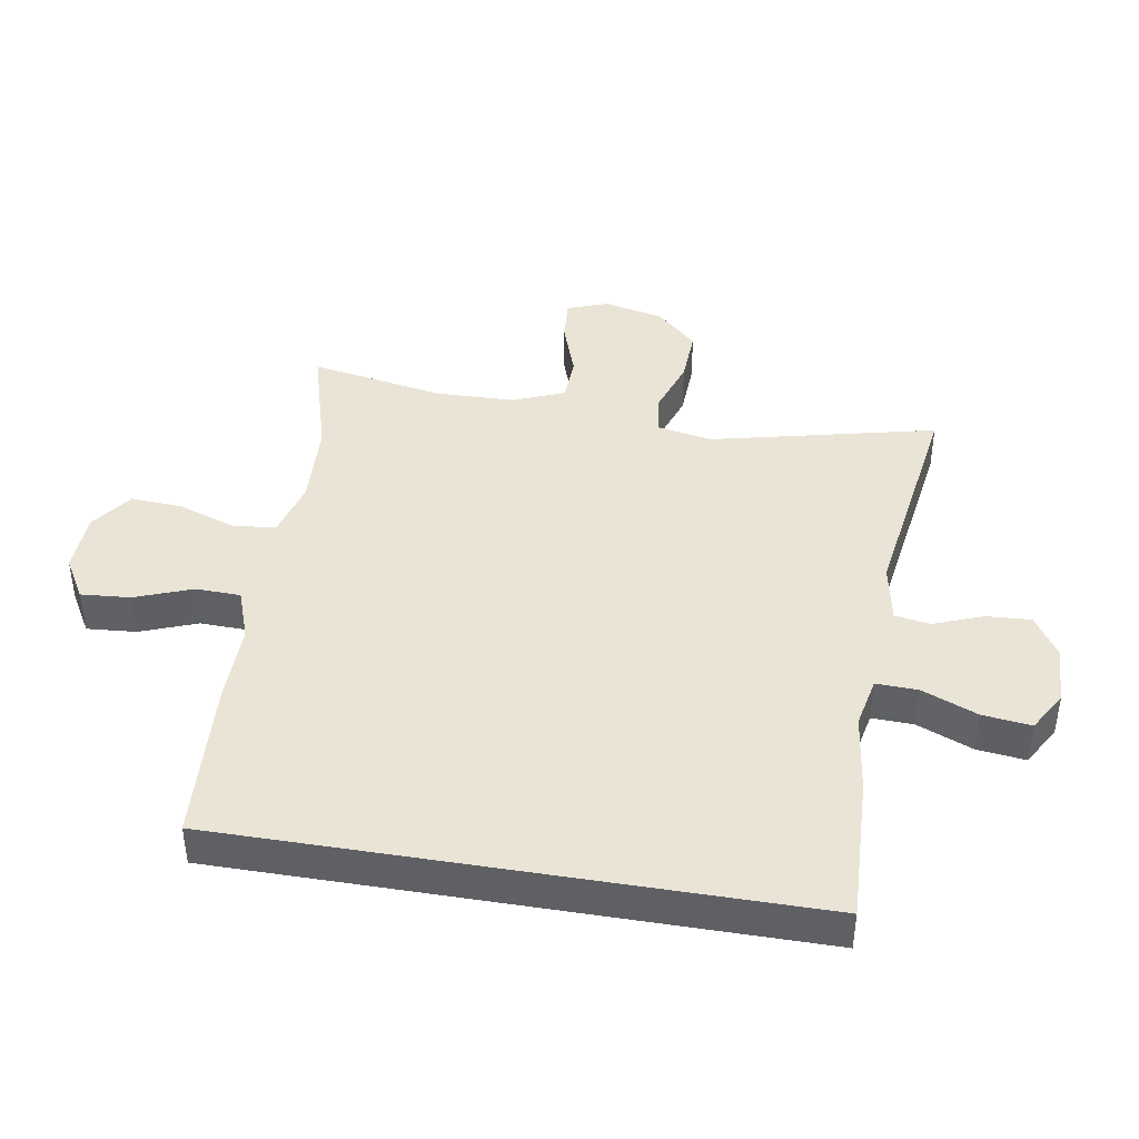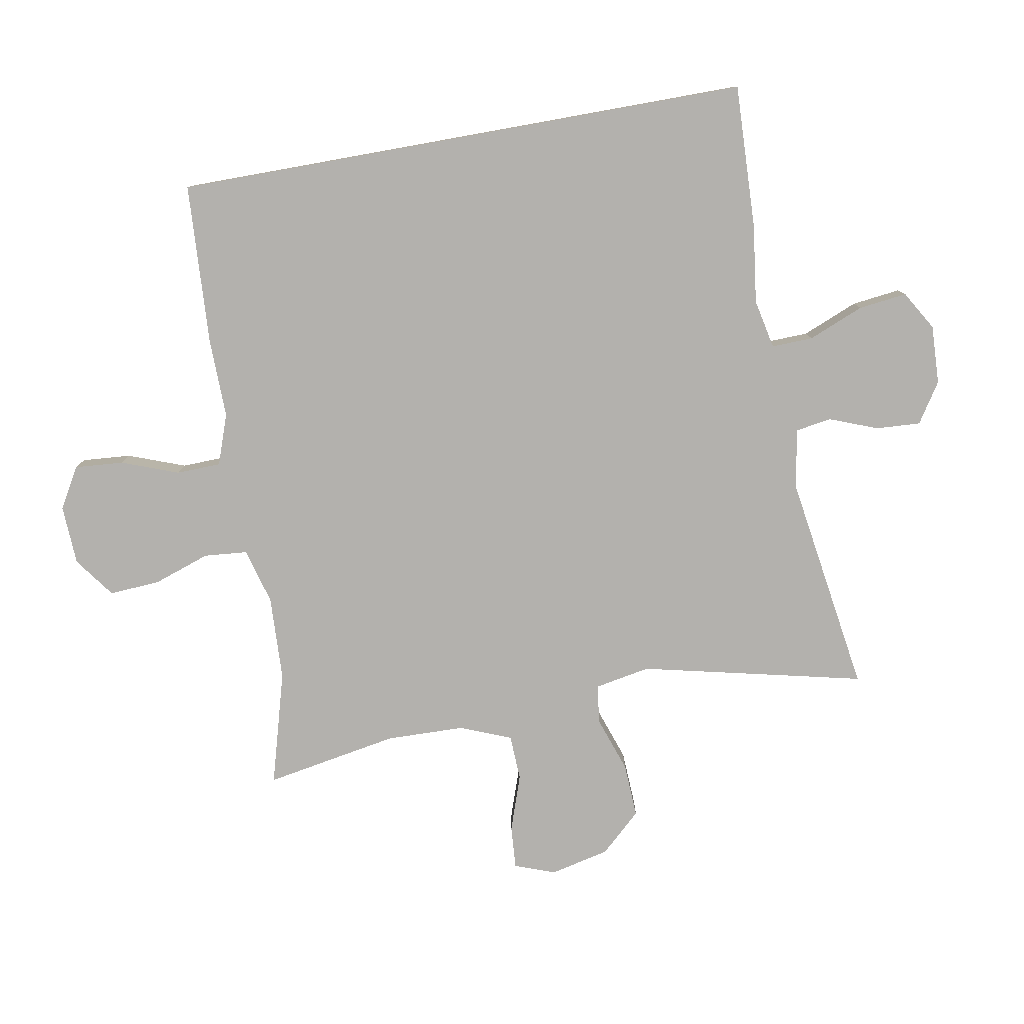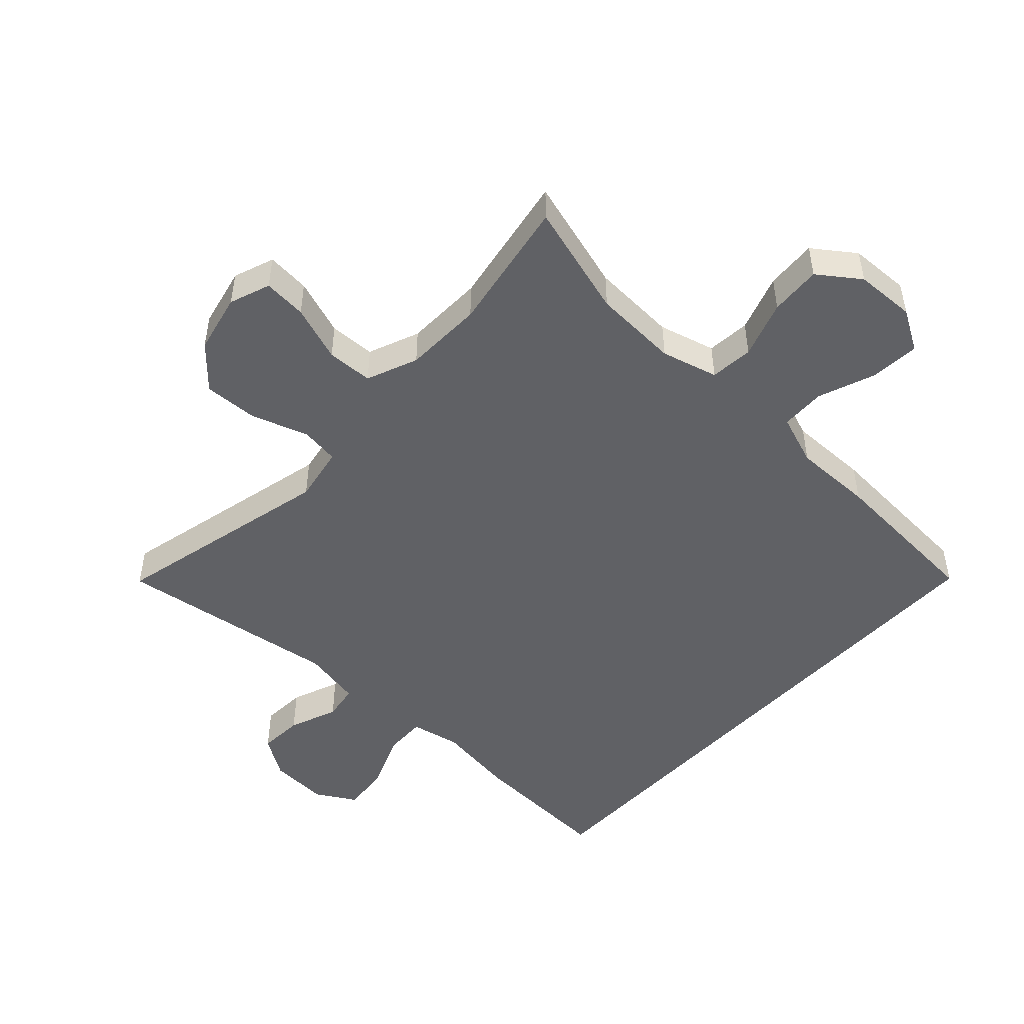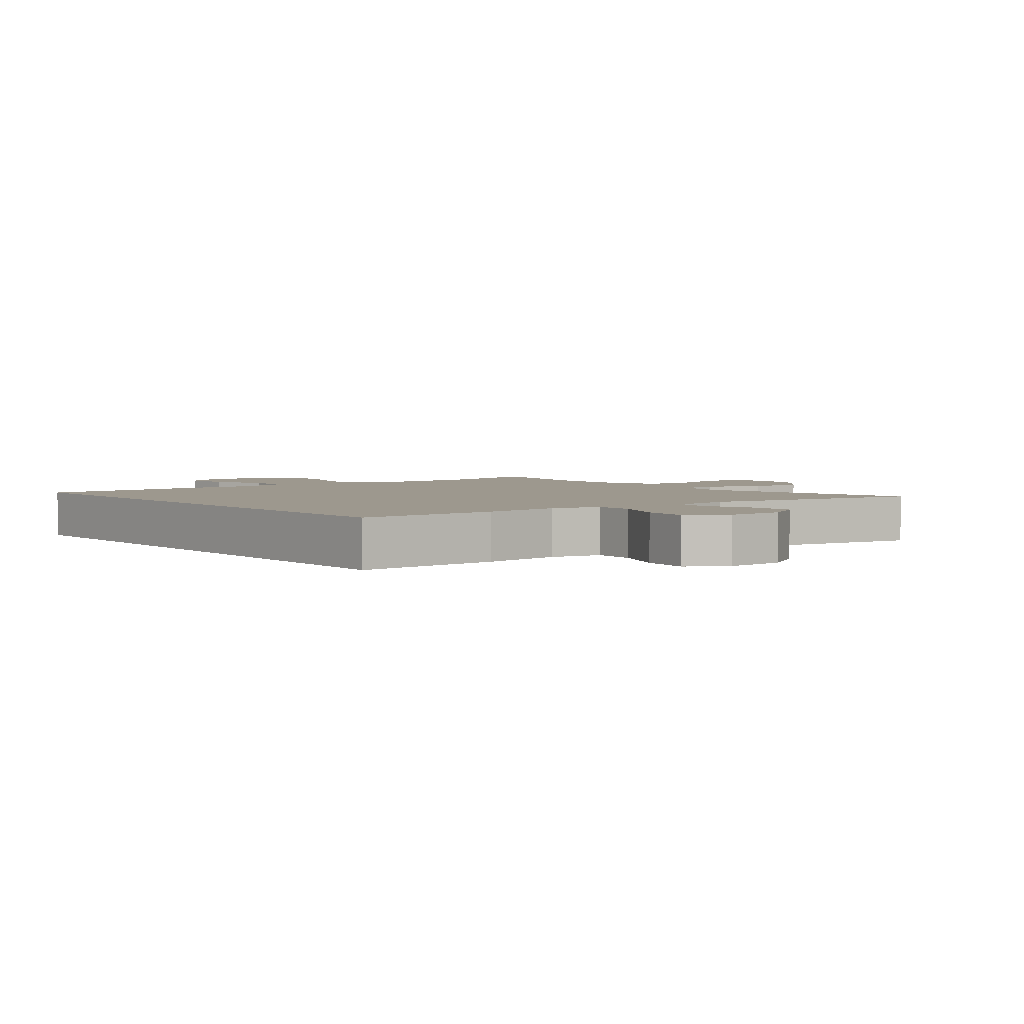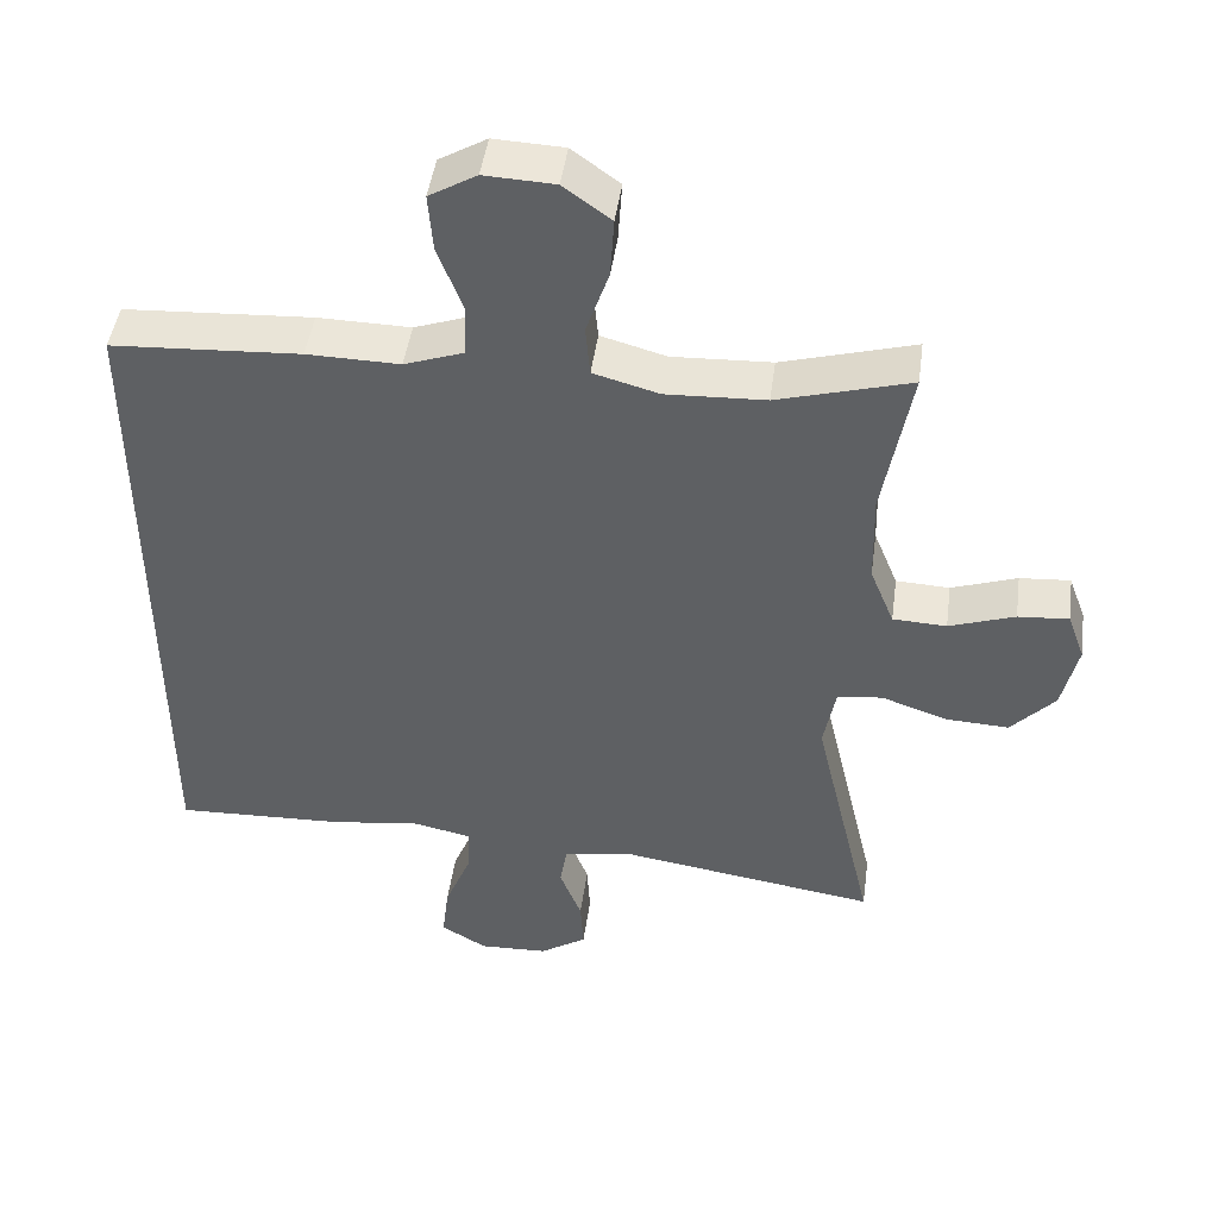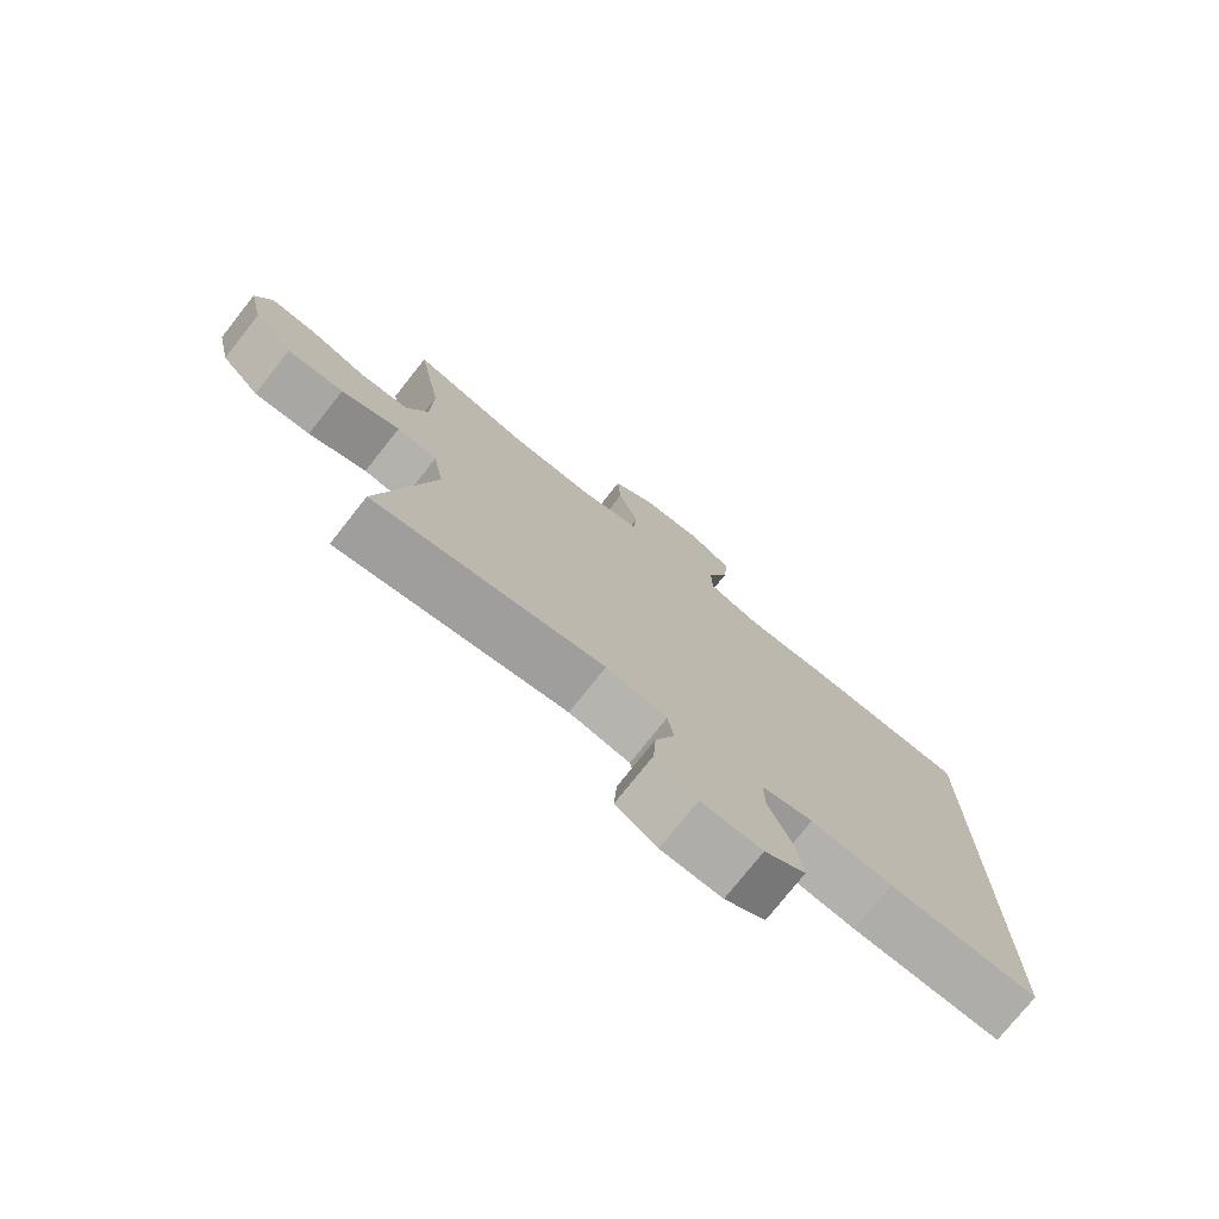
<metadata>
{"format":"obj","ext":"obj","renderer":"f3d","projection":"perspective","resolution":1024,"background":"white","views":[{"elev":42.6,"azim":99.4,"up":"+Y"},{"elev":-79.2,"azim":100.2,"up":"+Y"},{"elev":-49.2,"azim":-43.0,"up":"+Y"},{"elev":3.2,"azim":142.2,"up":"+Y"},{"elev":46.1,"azim":-172.2,"up":"+Z"},{"elev":-76.0,"azim":-38.4,"up":"+Z"}]}
</metadata>
<code>
v 0.5 0.07 0.441
v 0.5 0.07 -0.456
v 0.277 0.07 -0.447
v 0.156 0.07 -0.431
v 0.079 0.07 -0.447
v 0.081 0.07 -0.511
v 0.116 0.07 -0.597
v 0.125 0.07 -0.672
v 0.064 0.07 -0.708
v -0.027 0.07 -0.704
v -0.089 0.07 -0.664
v -0.085 0.07 -0.595
v -0.056 0.07 -0.52
v -0.065 0.07 -0.465
v -0.156 0.07 -0.448
v -0.5 0.07 -0.5
v -0.42 0.07 -0.154
v -0.436 0.07 -0.068
v -0.496 0.07 -0.06
v -0.583 0.07 -0.09
v -0.667 0.07 -0.094
v -0.725 0.07 -0.031
v -0.746 0.07 0.061
v -0.723 0.07 0.124
v -0.656 0.07 0.119
v -0.569 0.07 0.089
v -0.498 0.07 0.092
v -0.466 0.07 0.171
v -0.463 0.07 0.293
v -0.5 0.07 0.5
v -0.324 0.07 0.45
v -0.192 0.07 0.444
v -0.105 0.07 0.468
v -0.099 0.07 0.535
v -0.129 0.07 0.623
v -0.134 0.07 0.702
v -0.071 0.07 0.748
v 0.022 0.07 0.752
v 0.085 0.07 0.715
v 0.079 0.07 0.639
v 0.046 0.07 0.551
v 0.048 0.07 0.482
v 0.127 0.07 0.454
v 0.25 0.07 0.456
v 0.5 0 0.441
v 0.5 0 -0.456
v 0.277 0 -0.447
v 0.156 0 -0.431
v 0.079 0 -0.447
v 0.081 0 -0.511
v 0.116 0 -0.597
v 0.125 0 -0.672
v 0.064 0 -0.708
v -0.027 0 -0.704
v -0.089 0 -0.664
v -0.085 0 -0.595
v -0.056 0 -0.52
v -0.065 0 -0.465
v -0.156 0 -0.448
v -0.5 0 -0.5
v -0.42 0 -0.154
v -0.436 0 -0.068
v -0.496 0 -0.06
v -0.583 0 -0.09
v -0.667 0 -0.094
v -0.725 0 -0.031
v -0.746 0 0.061
v -0.723 0 0.124
v -0.656 0 0.119
v -0.569 0 0.089
v -0.498 0 0.092
v -0.466 0 0.171
v -0.463 0 0.293
v -0.5 0 0.5
v -0.324 0 0.45
v -0.192 0 0.444
v -0.105 0 0.468
v -0.099 0 0.535
v -0.129 0 0.623
v -0.134 0 0.702
v -0.071 0 0.748
v 0.022 0 0.752
v 0.085 0 0.715
v 0.079 0 0.639
v 0.046 0 0.551
v 0.048 0 0.482
v 0.127 0 0.454
v 0.25 0 0.456
f 2 3 4
f 1 2 4
f 44 1 4
f 43 44 4
f 42 43 4 5
f 39 40 41
f 38 39 41
f 37 38 41
f 36 37 41
f 35 36 41
f 34 35 41
f 33 34 41 42
f 42 5 6
f 33 42 6
f 32 33 6
f 29 30 31
f 31 32 6
f 29 31 6
f 28 29 6
f 24 25 26
f 23 24 26
f 22 23 26
f 21 22 26
f 20 21 26
f 19 20 26
f 18 19 26 27
f 15 16 17
f 14 15 17 18
f 11 12 13
f 10 11 13
f 9 10 13
f 8 9 13
f 7 8 13
f 6 7 13
f 6 13 14
f 18 27 28
f 14 18 28
f 6 14 28
f 48 47 46
f 48 46 45
f 48 45 88
f 48 88 87
f 49 48 87 86
f 85 84 83
f 85 83 82
f 85 82 81
f 85 81 80
f 85 80 79
f 85 79 78
f 86 85 78 77
f 50 49 86
f 50 86 77
f 50 77 76
f 75 74 73
f 50 76 75
f 50 75 73
f 50 73 72
f 70 69 68
f 70 68 67
f 70 67 66
f 70 66 65
f 70 65 64
f 70 64 63
f 71 70 63 62
f 61 60 59
f 62 61 59 58
f 57 56 55
f 57 55 54
f 57 54 53
f 57 53 52
f 57 52 51
f 57 51 50
f 58 57 50
f 72 71 62
f 72 62 58
f 72 58 50
f 1 45 46 2
f 2 46 47 3
f 3 47 48 4
f 4 48 49 5
f 5 49 50 6
f 6 50 51 7
f 7 51 52 8
f 8 52 53 9
f 9 53 54 10
f 10 54 55 11
f 11 55 56 12
f 12 56 57 13
f 13 57 58 14
f 14 58 59 15
f 15 59 60 16
f 16 60 61 17
f 17 61 62 18
f 18 62 63 19
f 19 63 64 20
f 20 64 65 21
f 21 65 66 22
f 22 66 67 23
f 23 67 68 24
f 24 68 69 25
f 25 69 70 26
f 26 70 71 27
f 27 71 72 28
f 28 72 73 29
f 29 73 74 30
f 30 74 75 31
f 31 75 76 32
f 32 76 77 33
f 33 77 78 34
f 34 78 79 35
f 35 79 80 36
f 36 80 81 37
f 37 81 82 38
f 38 82 83 39
f 39 83 84 40
f 40 84 85 41
f 41 85 86 42
f 42 86 87 43
f 43 87 88 44
f 44 88 45 1

</code>
